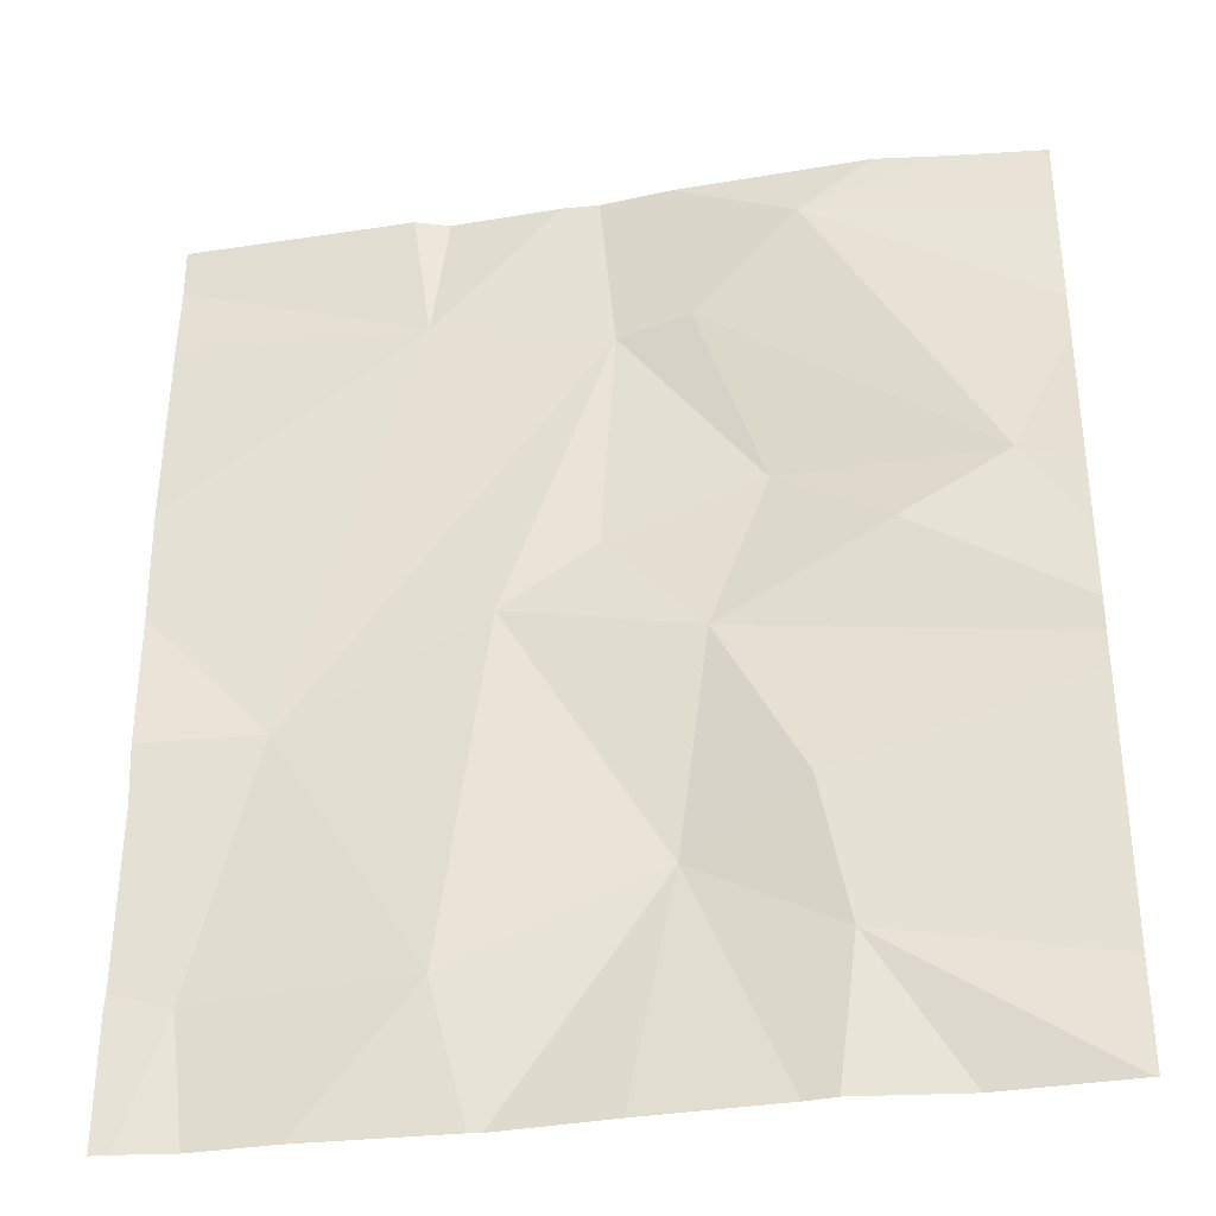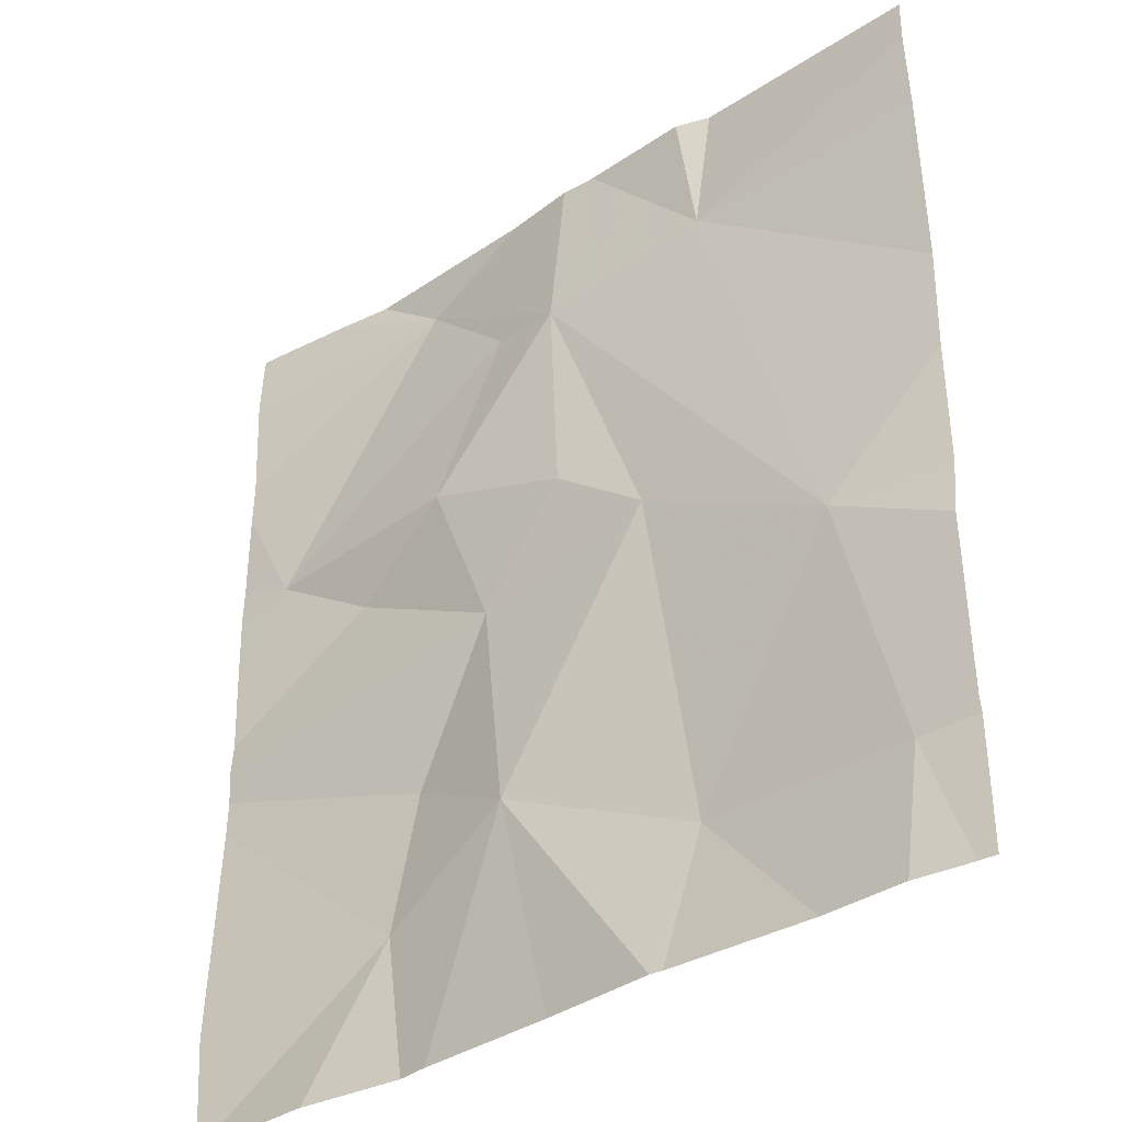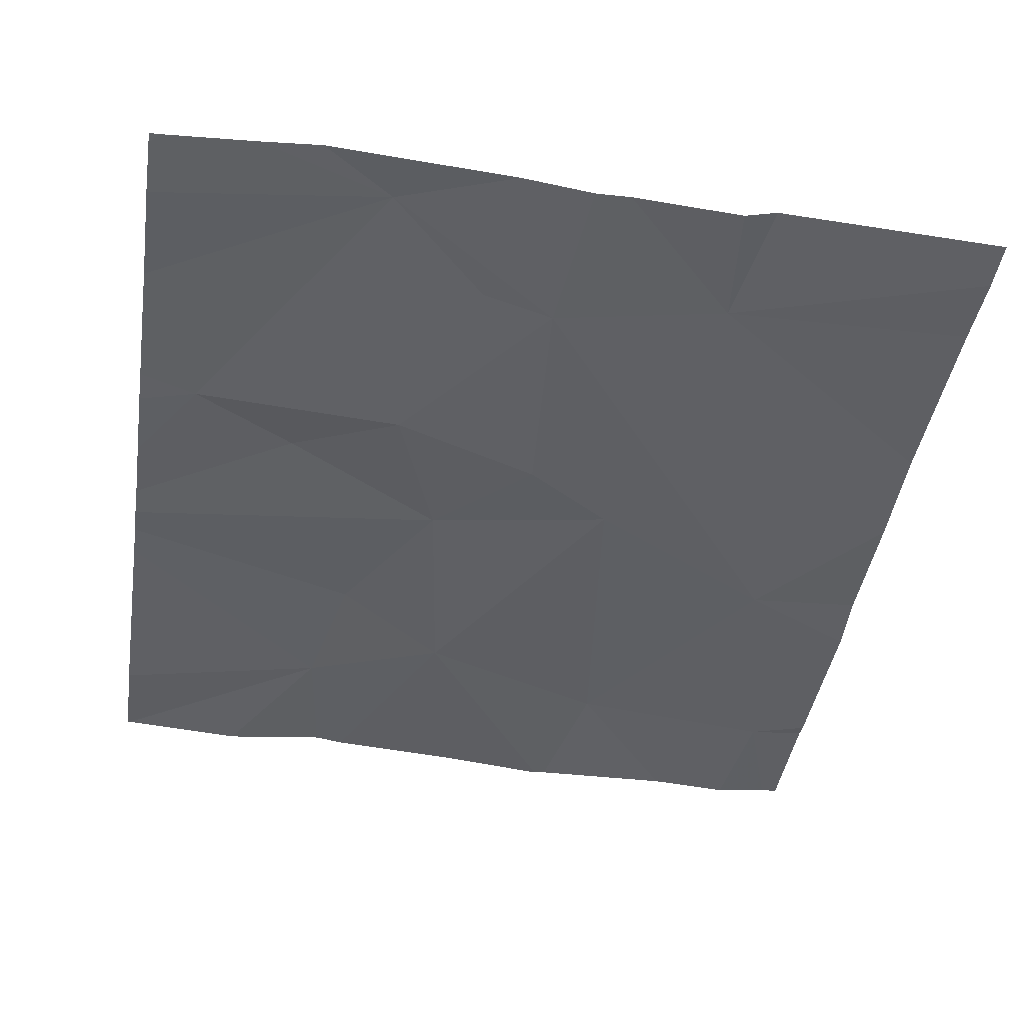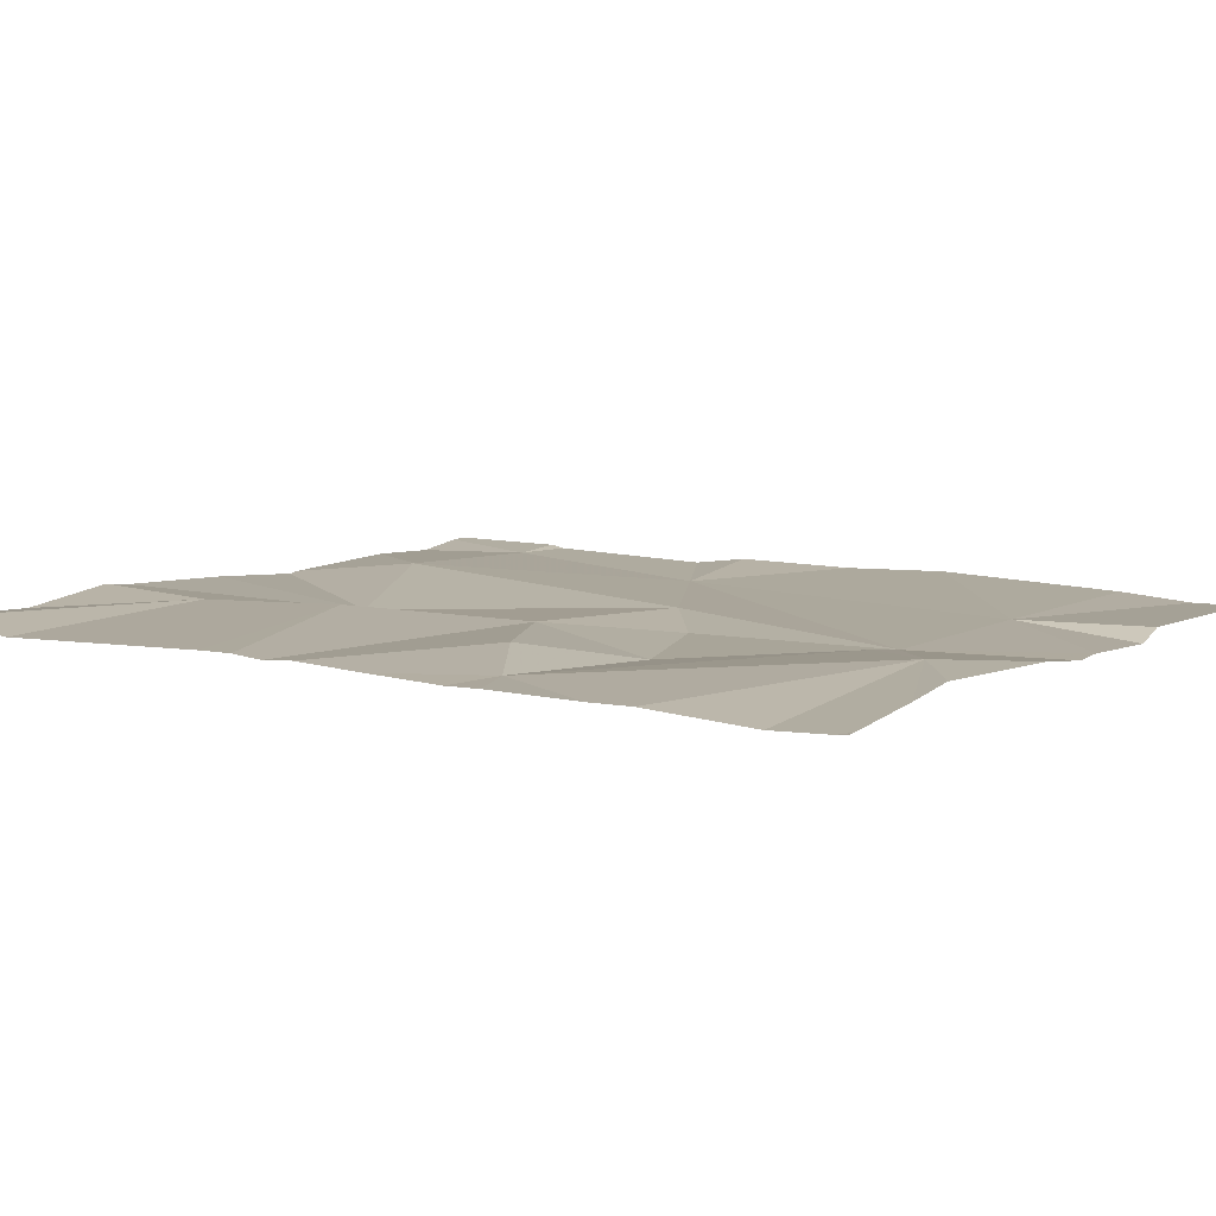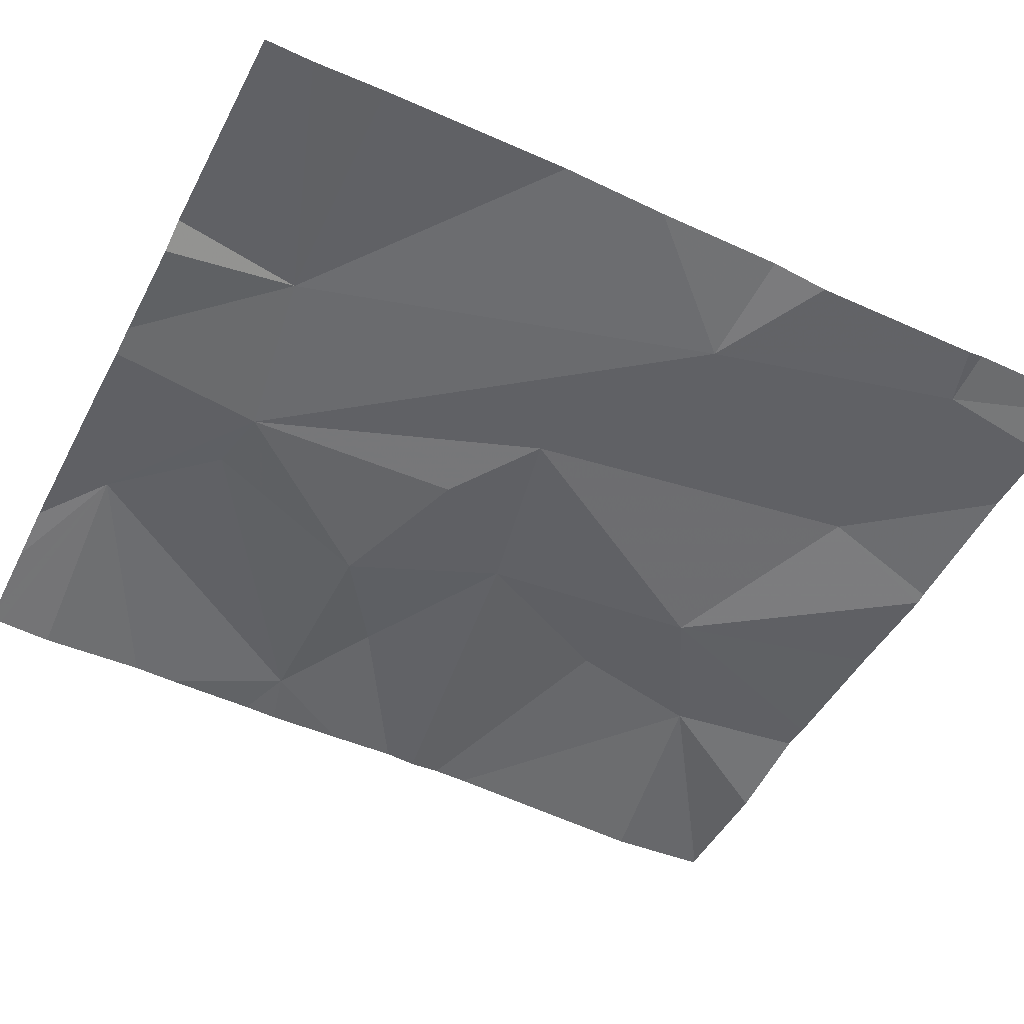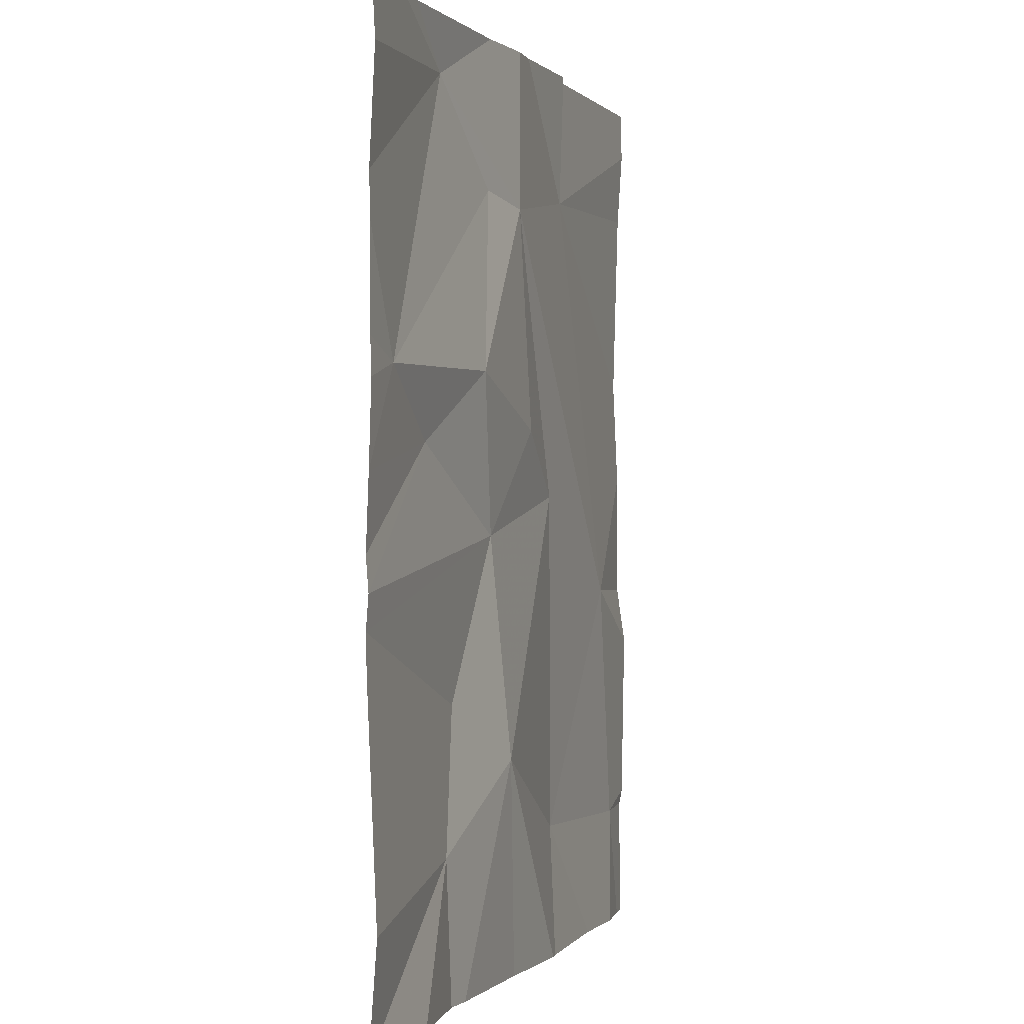
<metadata>
{"format":"obj","ext":"obj","renderer":"f3d","projection":"perspective","resolution":1024,"background":"white","views":[{"elev":-34.3,"azim":8.9,"up":"+Y"},{"elev":-37.1,"azim":-142.8,"up":"+Y"},{"elev":-41.9,"azim":171.3,"up":"+Z"},{"elev":9.0,"azim":122.7,"up":"+Z"},{"elev":-51.3,"azim":-116.6,"up":"+Z"},{"elev":-0.2,"azim":106.2,"up":"+Y"}]}
</metadata>
<code>
v -65.3 282.7 490.7
v -65.35 282.3 490.7
v -65.52 282.6 490.7
v -64.7 282.3 490.7
v -64.7 283.2 490.7
v -65.38 283.1 490.7
v -65.36 283.2 490.7
v -65.17 283 490.7
v -64.7 283 490.7
v -64.7 282.6 490.7
v -64.7 282.5 490.7
v -65.59 282.3 490.7
v -64.7 282.8 490.7
v -64.7 283.2 490.7
v -65.12 282.4 490.7
v -65.23 283.2 490.7
v -64.7 282.9 490.7
v -65.4 283.2 490.7
v -64.97 283.2 490.7
v -65.19 283.2 490.7
v -65.48 282.2 490.7
v -64.72 283.2 490.7
v -64.89 283.2 490.7
v -65.11 283.2 490.7
v -64.82 283.2 490.7
v -64.86 282.2 490.7
v -65.57 282.2 490.7
v -65.31 282.2 490.7
v -65.64 282.2 490.7
v -65.3 282.2 490.7
v -64.77 282.8 490.7
v -65.08 282.7 490.7
v -65.02 282.8 490.7
v -64.89 282.8 490.7
v -64.99 282.5 490.7
v -64.96 282.3 490.7
v -65.19 282.8 490.7
v -65.09 283.1 490.7
v -64.7 282.2 490.7
v -64.98 282.2 490.7
v -65.66 282.7 490.7
v -65.66 282.6 490.7
v -65.66 282.3 490.7
v -65.66 282.3 490.7
v -65.66 282.5 490.7
v -65.66 283.2 490.7
v -65.66 283.1 490.7
v -65.66 283.2 490.7
v -65.66 283.2 490.7
v -65.66 282.9 490.7
v -64.7 282.7 490.7
v -64.7 283 490.7
v -64.7 283.2 490.7
v -64.7 282.6 490.7
v -64.7 282.6 490.7
v -64.71 282.2 490.7
v -65.01 282.2 490.7
v -65.17 282.2 490.7
v -65.66 282.2 490.7
f 2 1 3
f 16 8 20
f 8 6 3
f 58 15 30
f 2 12 27
f 43 3 45
f 6 18 48
f 39 36 56
f 2 3 12
f 57 15 58
f 30 2 28
f 3 1 8
f 16 6 8
f 7 6 16
f 10 35 11
f 20 8 19
f 41 6 50
f 18 6 7
f 23 19 25
f 24 19 23
f 25 19 22
f 56 36 26
f 33 32 34
f 35 36 11
f 8 1 37
f 8 33 38
f 35 32 15
f 26 36 40
f 32 1 15
f 31 33 34
f 40 36 15
f 40 15 57
f 15 36 35
f 39 4 36
f 5 19 53
f 8 38 19
f 1 2 15
f 32 33 37
f 1 32 37
f 8 37 33
f 32 35 10
f 34 32 54
f 19 31 9
f 19 38 31
f 51 34 55
f 20 19 24
f 33 31 38
f 11 36 4
f 41 3 6
f 42 3 41
f 28 2 21
f 13 31 51
f 43 12 3
f 44 12 43
f 45 3 42
f 9 31 17
f 46 6 49
f 47 6 46
f 17 31 13
f 30 15 2
f 49 6 48
f 5 22 19
f 50 6 47
f 29 44 59
f 14 22 5
f 29 12 44
f 51 31 34
f 52 19 9
f 53 19 52
f 21 2 27
f 54 32 10
f 27 12 29
f 55 34 54

</code>
